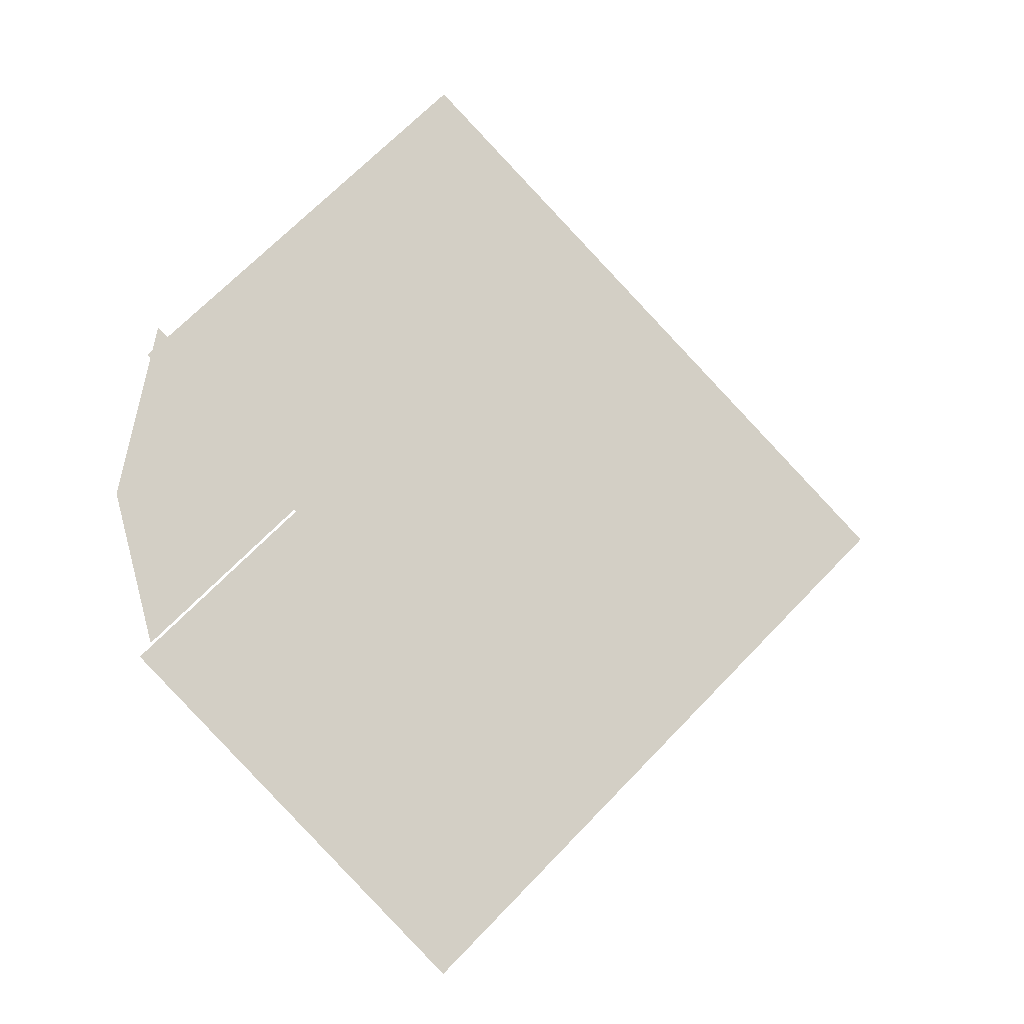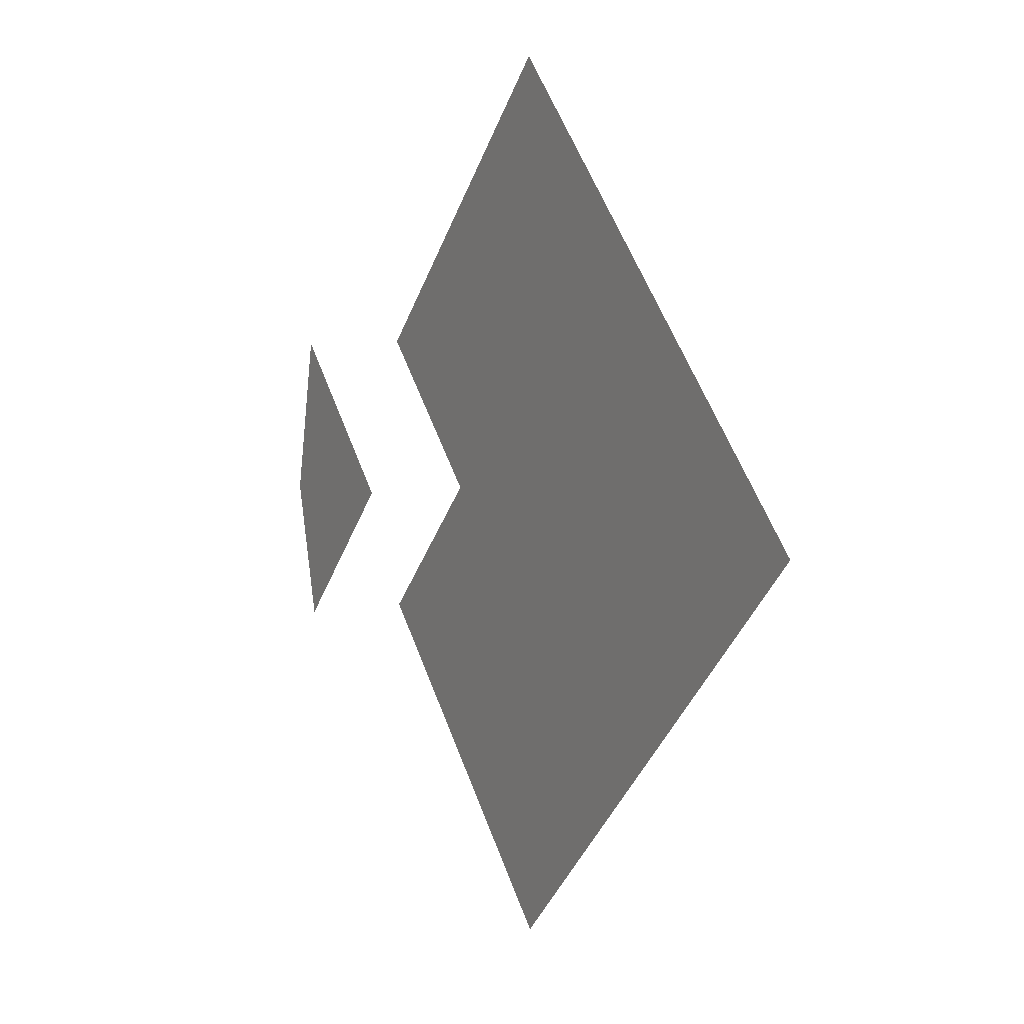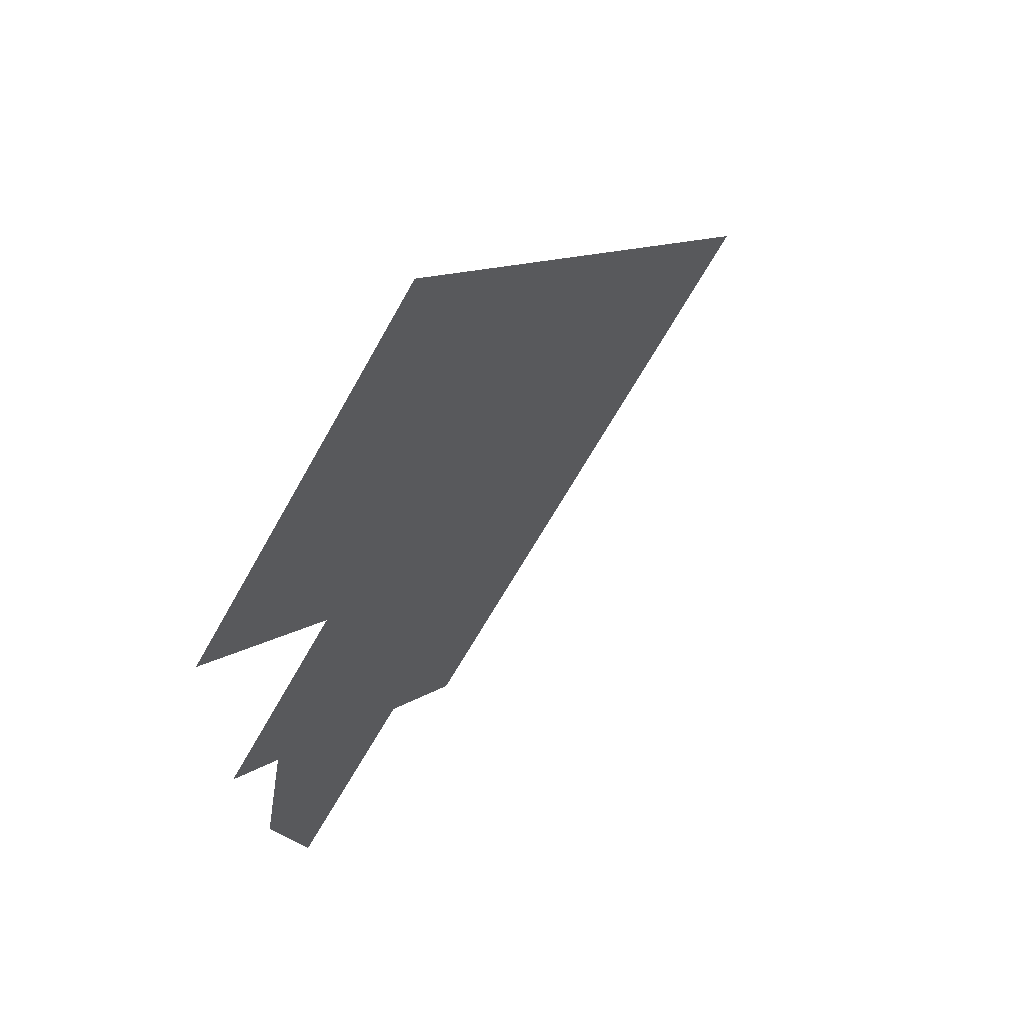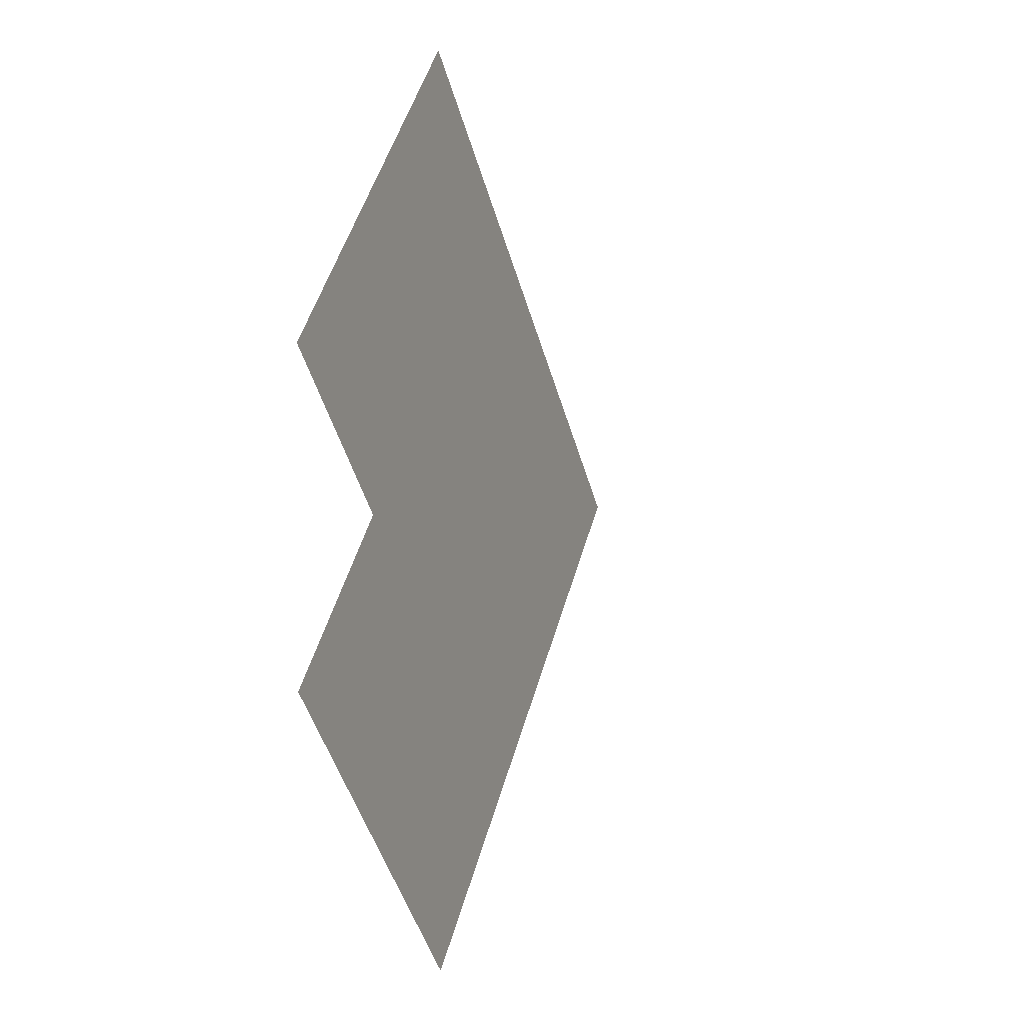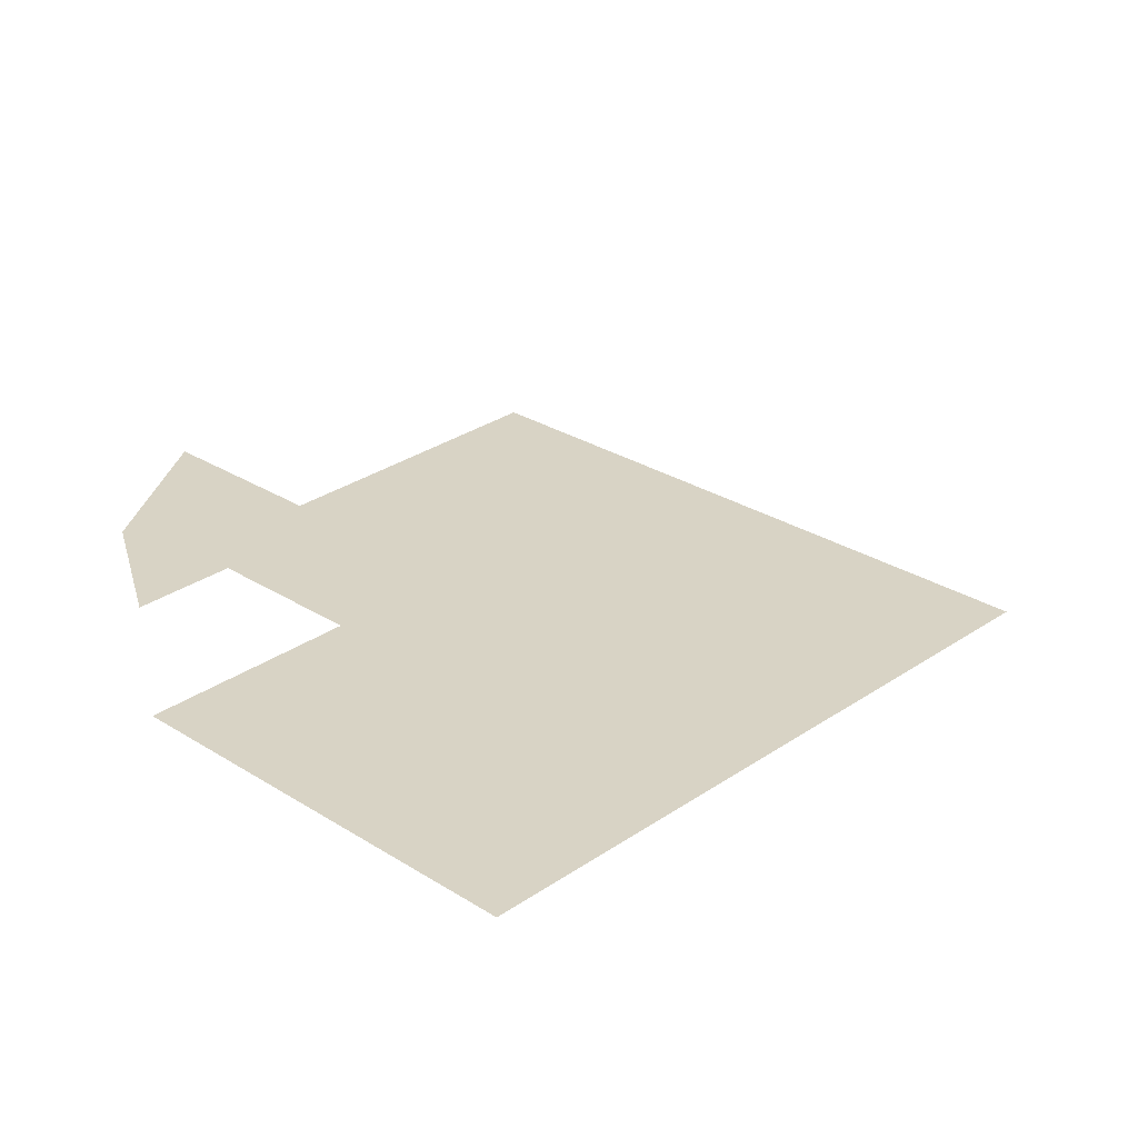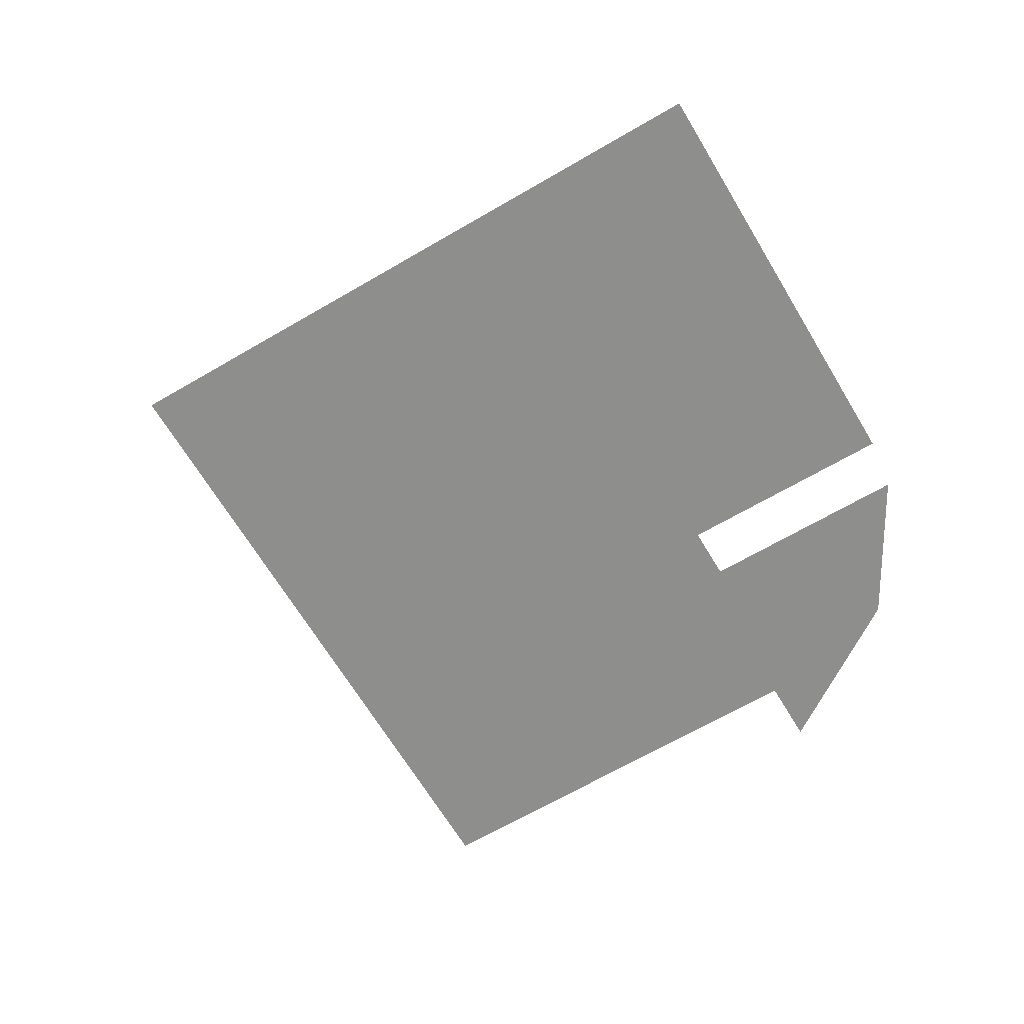
<metadata>
{"format":"obj","ext":"obj","renderer":"f3d","projection":"perspective","resolution":1024,"background":"white","views":[{"elev":-10.6,"azim":-14.2,"up":"+Z"},{"elev":7.2,"azim":60.6,"up":"+Z"},{"elev":63.9,"azim":-47.4,"up":"+Z"},{"elev":1.1,"azim":-67.8,"up":"+Z"},{"elev":-61.7,"azim":1.5,"up":"+Z"},{"elev":-65.1,"azim":165.6,"up":"+Y"}]}
</metadata>
<code>
v -4.057 2.38 -0.1493
v -3.552 2.38 -2.129
v -1.416 2.38 0.008632
v -3.571 2.38 2.163
v -1.435 3.897 4.301
v 2.857 3.897 4.284
v 0.7008 3.897 6.438
v 0.7207 3.897 2.146
v -3.571 3.897 2.163
v 5.013 3.897 2.13
v -1.416 3.897 0.008632
v 2.877 3.897 -0.007984
v 7.169 3.897 -0.0246
v 5.033 3.897 -2.162
v 0.7405 3.897 -2.146
v -3.552 3.897 -2.129
v 2.896 3.897 -4.3
v -1.396 3.897 -4.284
v 0.7601 3.897 -6.438
g Building71_(1)_27331_129
f 1 3 2
f 1 4 3
f 5 7 6
f 5 6 8
f 9 5 8
f 8 6 10
f 9 8 11
f 8 10 12
f 11 8 12
f 12 10 13
f 12 13 14
f 11 12 15
f 15 12 14
f 16 11 15
f 15 14 17
f 16 15 18
f 18 15 17
f 18 17 19

</code>
